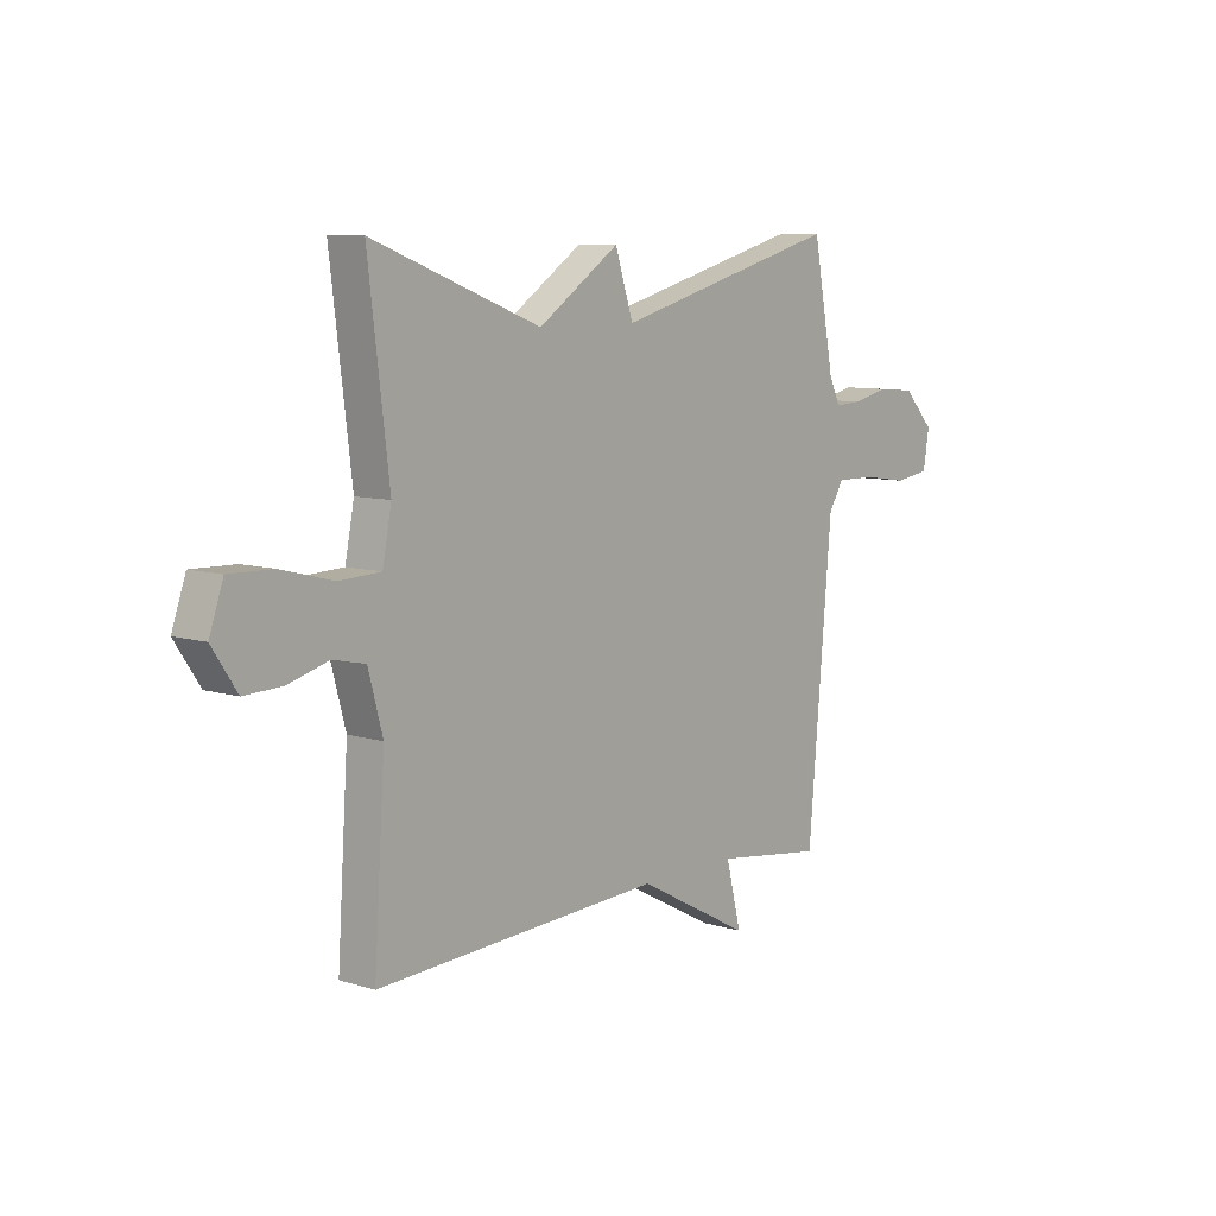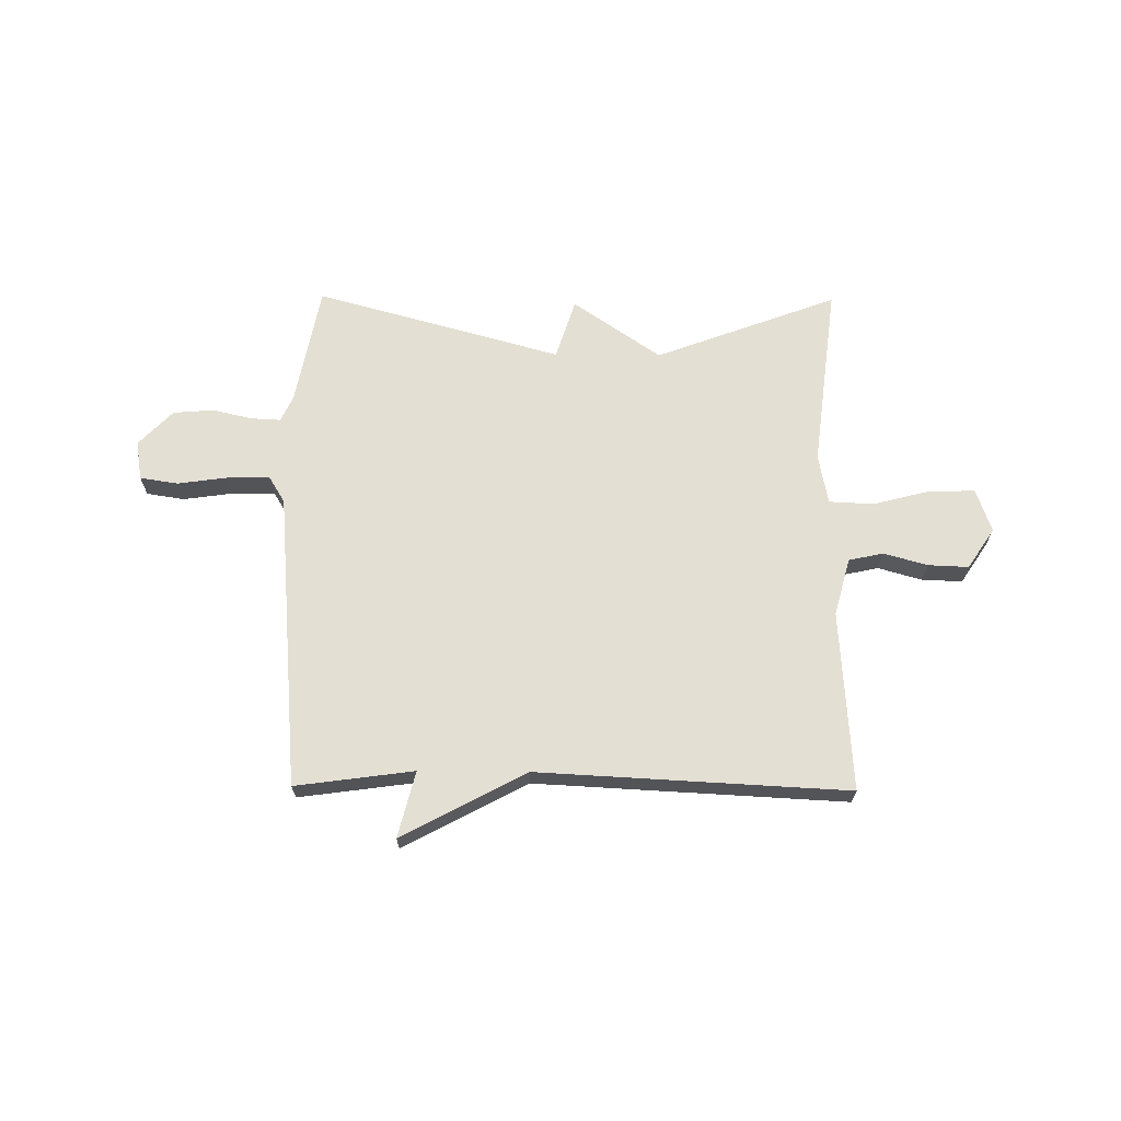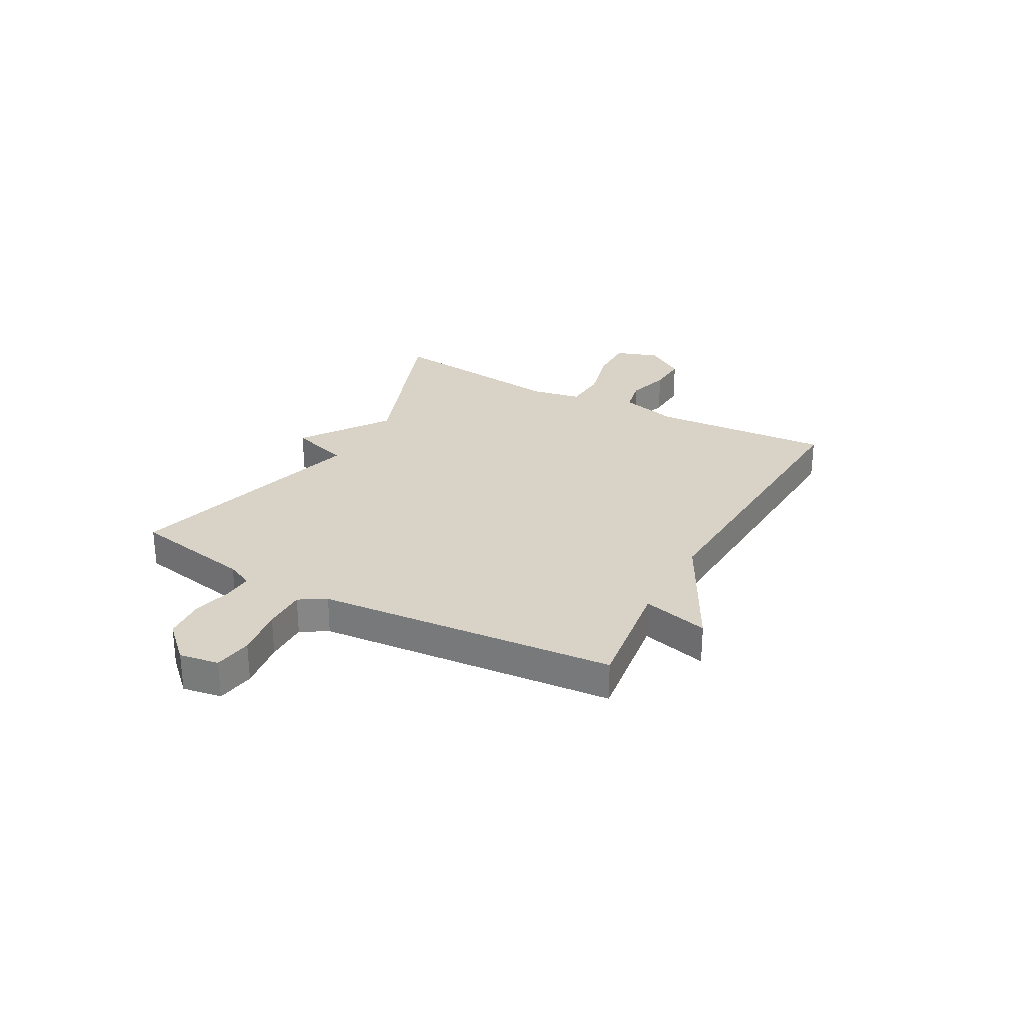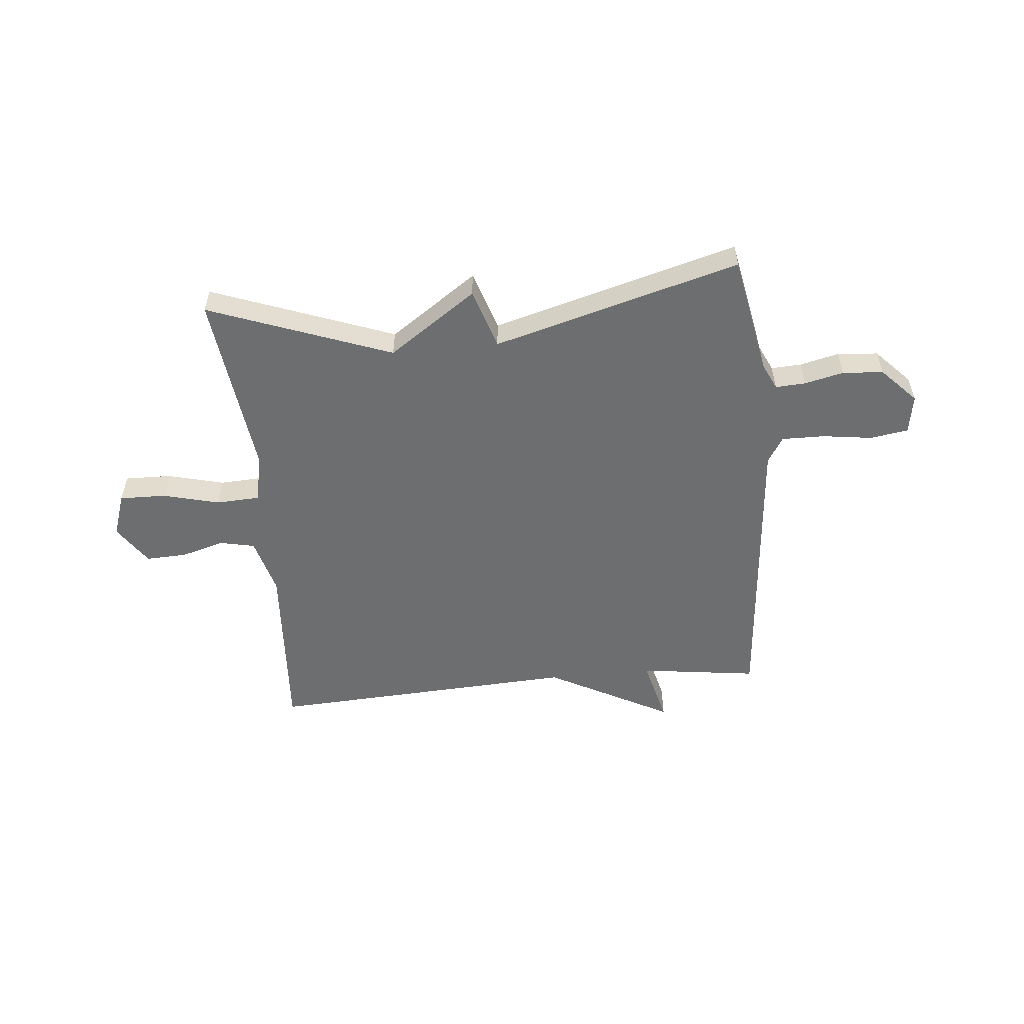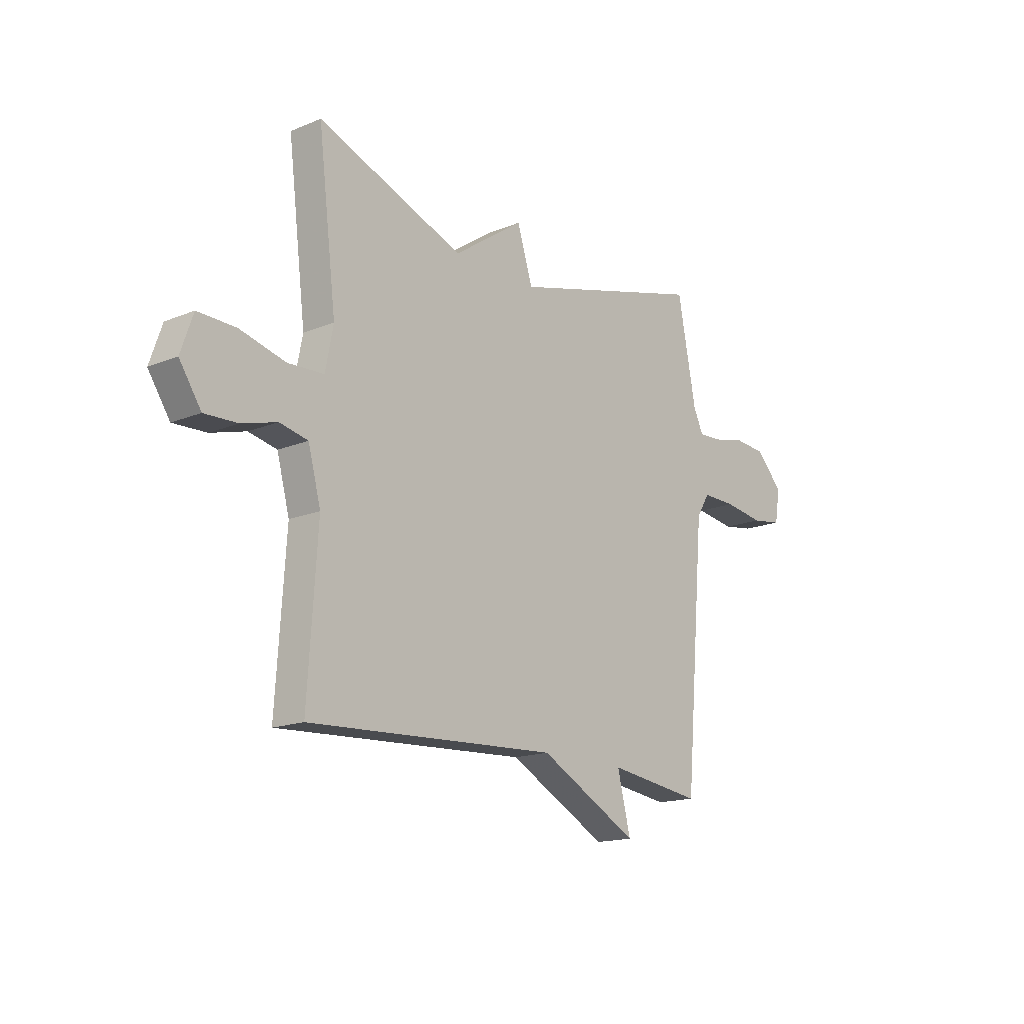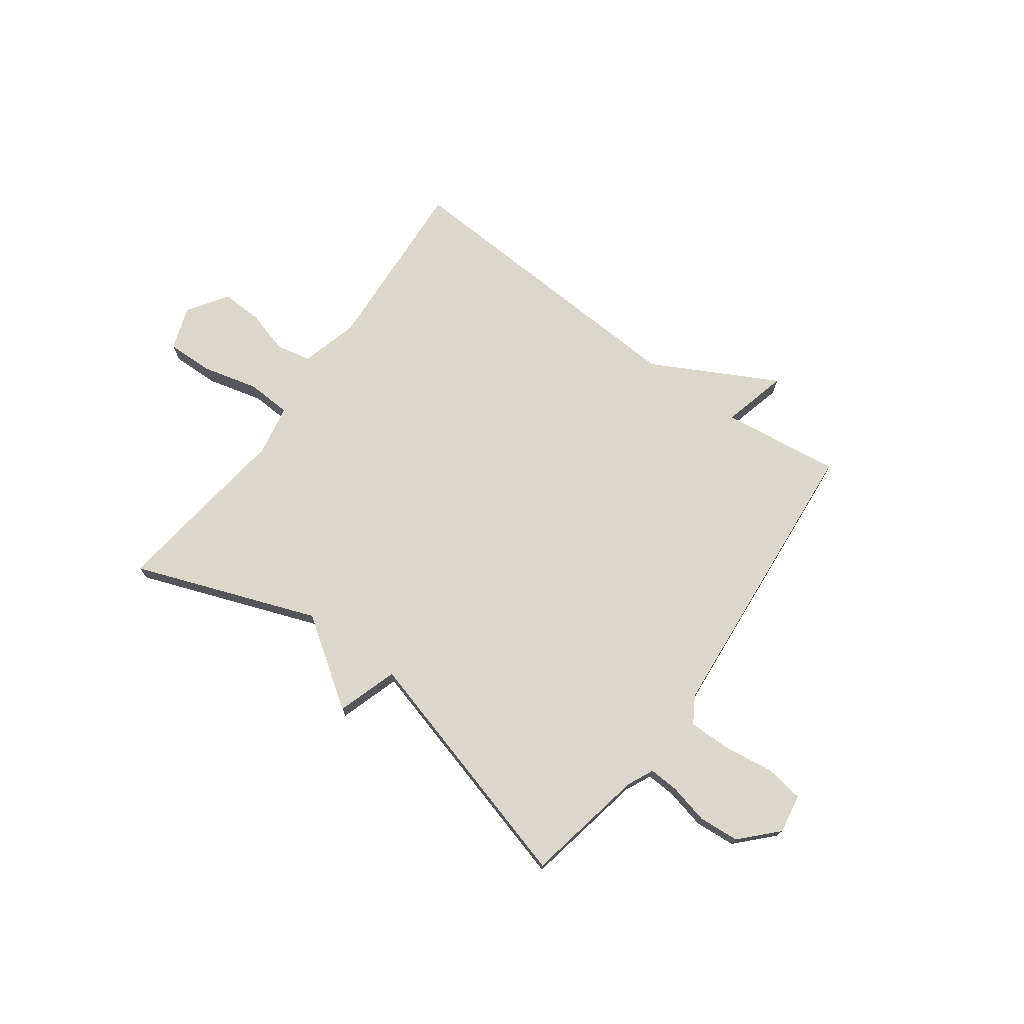
<metadata>
{"format":"obj","ext":"obj","renderer":"f3d","projection":"perspective","resolution":1024,"background":"white","views":[{"elev":8.5,"azim":-50.1,"up":"+Z"},{"elev":66.8,"azim":-179.5,"up":"+Y"},{"elev":28.0,"azim":118.8,"up":"+Y"},{"elev":-54.2,"azim":5.5,"up":"+Y"},{"elev":-16.2,"azim":-49.9,"up":"+Z"},{"elev":72.9,"azim":36.2,"up":"+Y"}]}
</metadata>
<code>
v 0.5 0.07 0.5
v 0.543 0.07 0.275
v 0.566 0.07 0.226
v 0.622 0.07 0.229
v 0.695 0.07 0.246
v 0.771 0.07 0.24
v 0.834 0.07 0.174
v 0.822 0.07 0.101
v 0.751 0.07 0.09
v 0.658 0.07 0.103
v 0.578 0.07 0.104
v 0.548 0.07 0.055
v 0.5 0.07 -0.5
v 0.279 0.07 -0.47
v 0.31 0.07 -0.593
v 0.079 0.07 -0.47
v -0.5 0.07 -0.5
v -0.478 0.07 -0.164
v -0.507 0.07 -0.056
v -0.572 0.07 -0.042
v -0.653 0.07 -0.065
v -0.729 0.07 -0.068
v -0.779 0.07 0.007
v -0.751 0.07 0.088
v -0.664 0.07 0.086
v -0.559 0.07 0.059
v -0.476 0.07 0.063
v -0.458 0.07 0.156
v -0.5 0.07 0.5
v -0.16 0.07 0.373
v 0.004 0.07 0.486
v 0.04 0.07 0.373
v 0.5 0 0.5
v 0.543 0 0.275
v 0.566 0 0.226
v 0.622 0 0.229
v 0.695 0 0.246
v 0.771 0 0.24
v 0.834 0 0.174
v 0.822 0 0.101
v 0.751 0 0.09
v 0.658 0 0.103
v 0.578 0 0.104
v 0.548 0 0.055
v 0.5 0 -0.5
v 0.279 0 -0.47
v 0.31 0 -0.593
v 0.079 0 -0.47
v -0.5 0 -0.5
v -0.478 0 -0.164
v -0.507 0 -0.056
v -0.572 0 -0.042
v -0.653 0 -0.065
v -0.729 0 -0.068
v -0.779 0 0.007
v -0.751 0 0.088
v -0.664 0 0.086
v -0.559 0 0.059
v -0.476 0 0.063
v -0.458 0 0.156
v -0.5 0 0.5
v -0.16 0 0.373
v 0.004 0 0.486
v 0.04 0 0.373
f 30 31 32
f 28 29 30
f 27 28 30 32
f 24 25 26
f 23 24 26
f 22 23 26
f 21 22 26
f 20 21 26
f 19 20 26 27
f 32 1 2
f 27 32 2
f 19 27 2
f 18 19 2
f 14 15 16
f 12 13 14
f 12 14 16
f 18 2 3
f 17 18 3
f 16 17 3
f 12 16 3
f 11 12 3
f 8 9 10
f 7 8 10
f 6 7 10
f 5 6 10
f 4 5 10
f 3 4 10 11
f 64 63 62
f 62 61 60
f 64 62 60 59
f 58 57 56
f 58 56 55
f 58 55 54
f 58 54 53
f 58 53 52
f 59 58 52 51
f 34 33 64
f 34 64 59
f 34 59 51
f 34 51 50
f 48 47 46
f 46 45 44
f 48 46 44
f 35 34 50
f 35 50 49
f 35 49 48
f 35 48 44
f 35 44 43
f 42 41 40
f 42 40 39
f 42 39 38
f 42 38 37
f 42 37 36
f 43 42 36 35
f 1 33 34 2
f 2 34 35 3
f 3 35 36 4
f 4 36 37 5
f 5 37 38 6
f 6 38 39 7
f 7 39 40 8
f 8 40 41 9
f 9 41 42 10
f 10 42 43 11
f 11 43 44 12
f 12 44 45 13
f 13 45 46 14
f 14 46 47 15
f 15 47 48 16
f 16 48 49 17
f 17 49 50 18
f 18 50 51 19
f 19 51 52 20
f 20 52 53 21
f 21 53 54 22
f 22 54 55 23
f 23 55 56 24
f 24 56 57 25
f 25 57 58 26
f 26 58 59 27
f 27 59 60 28
f 28 60 61 29
f 29 61 62 30
f 30 62 63 31
f 31 63 64 32
f 32 64 33 1

</code>
